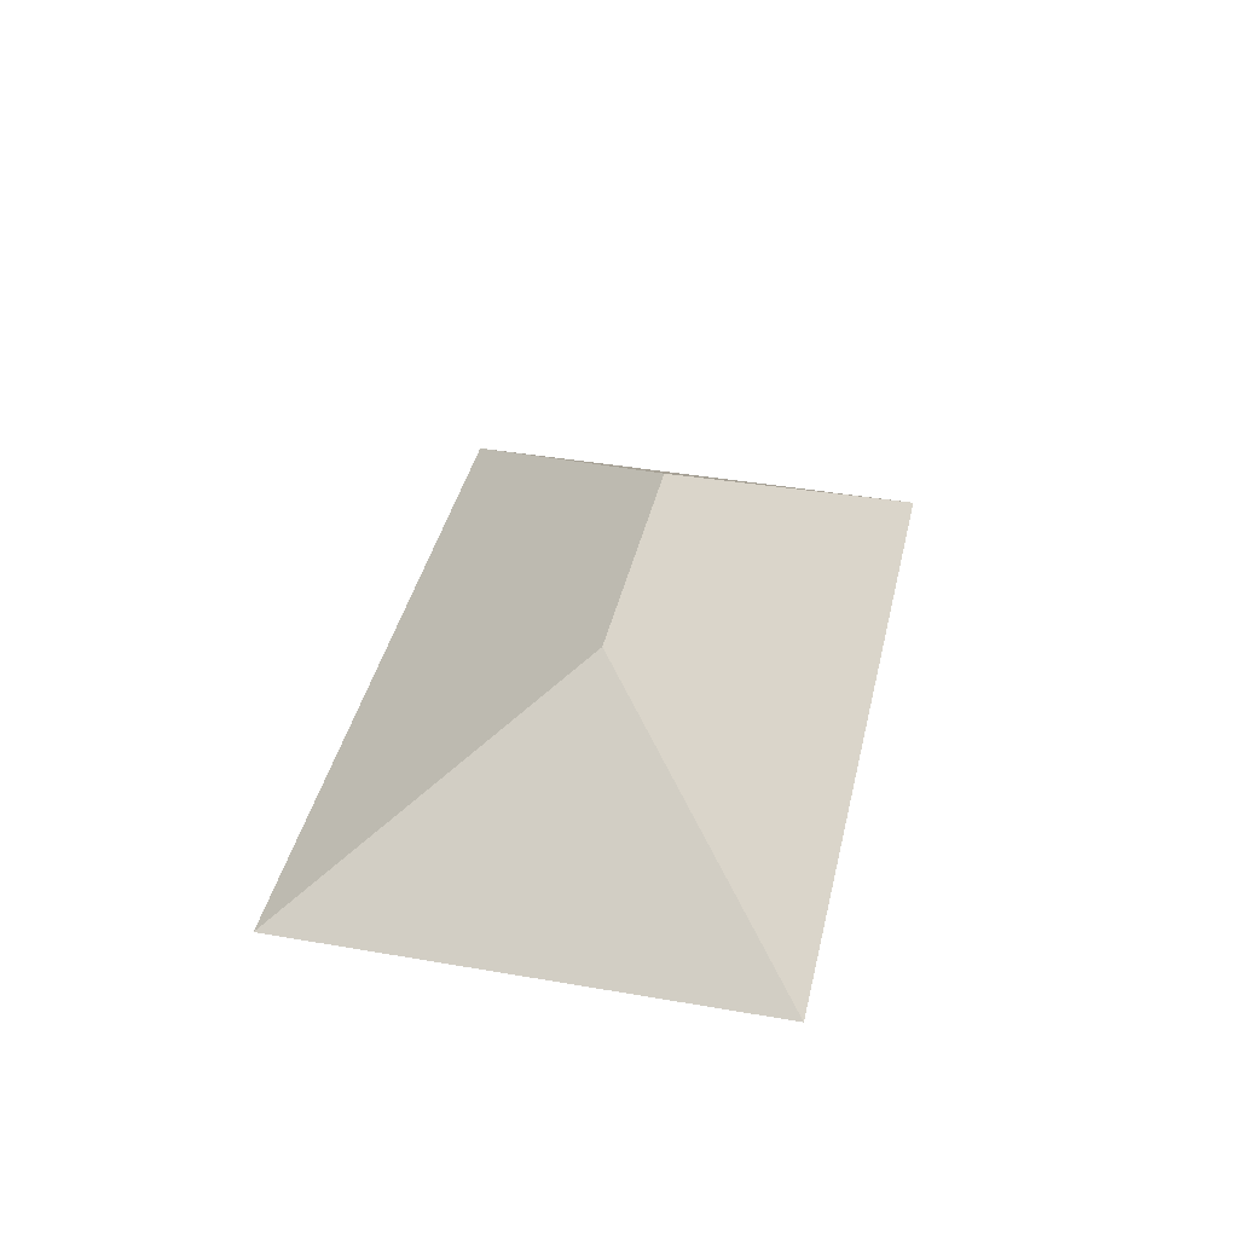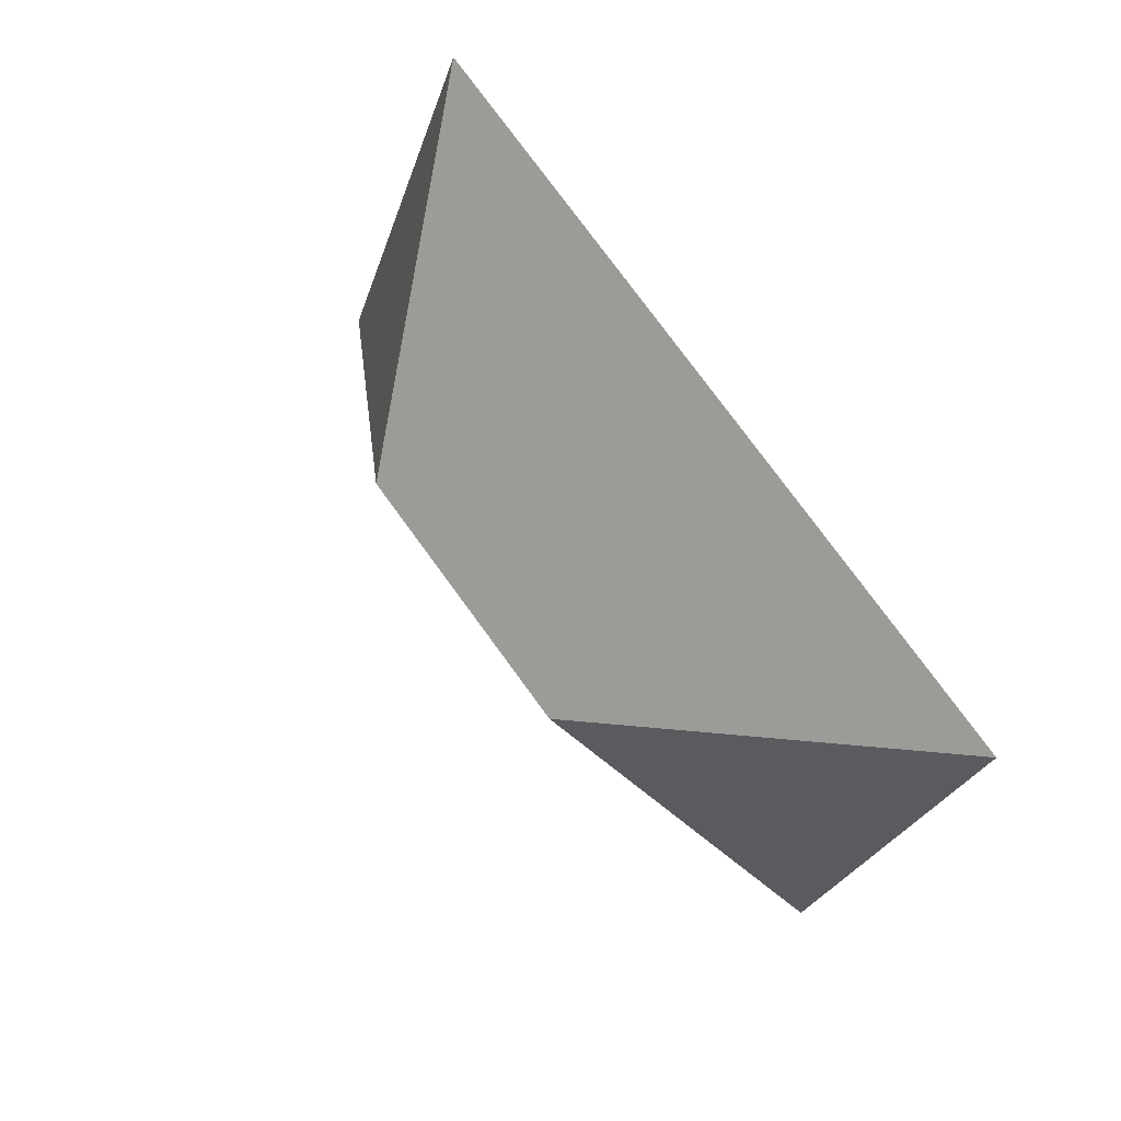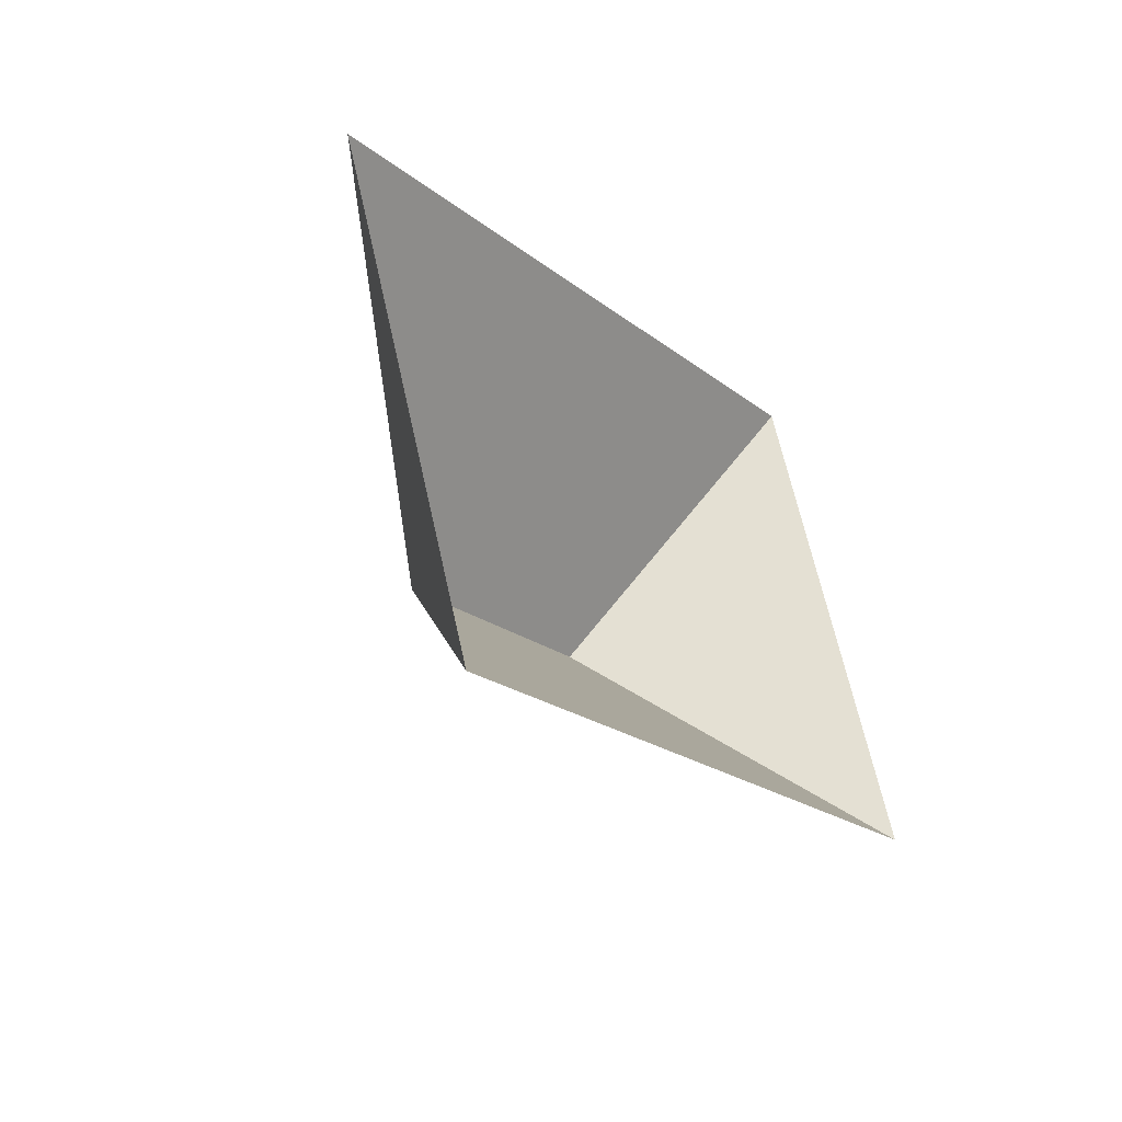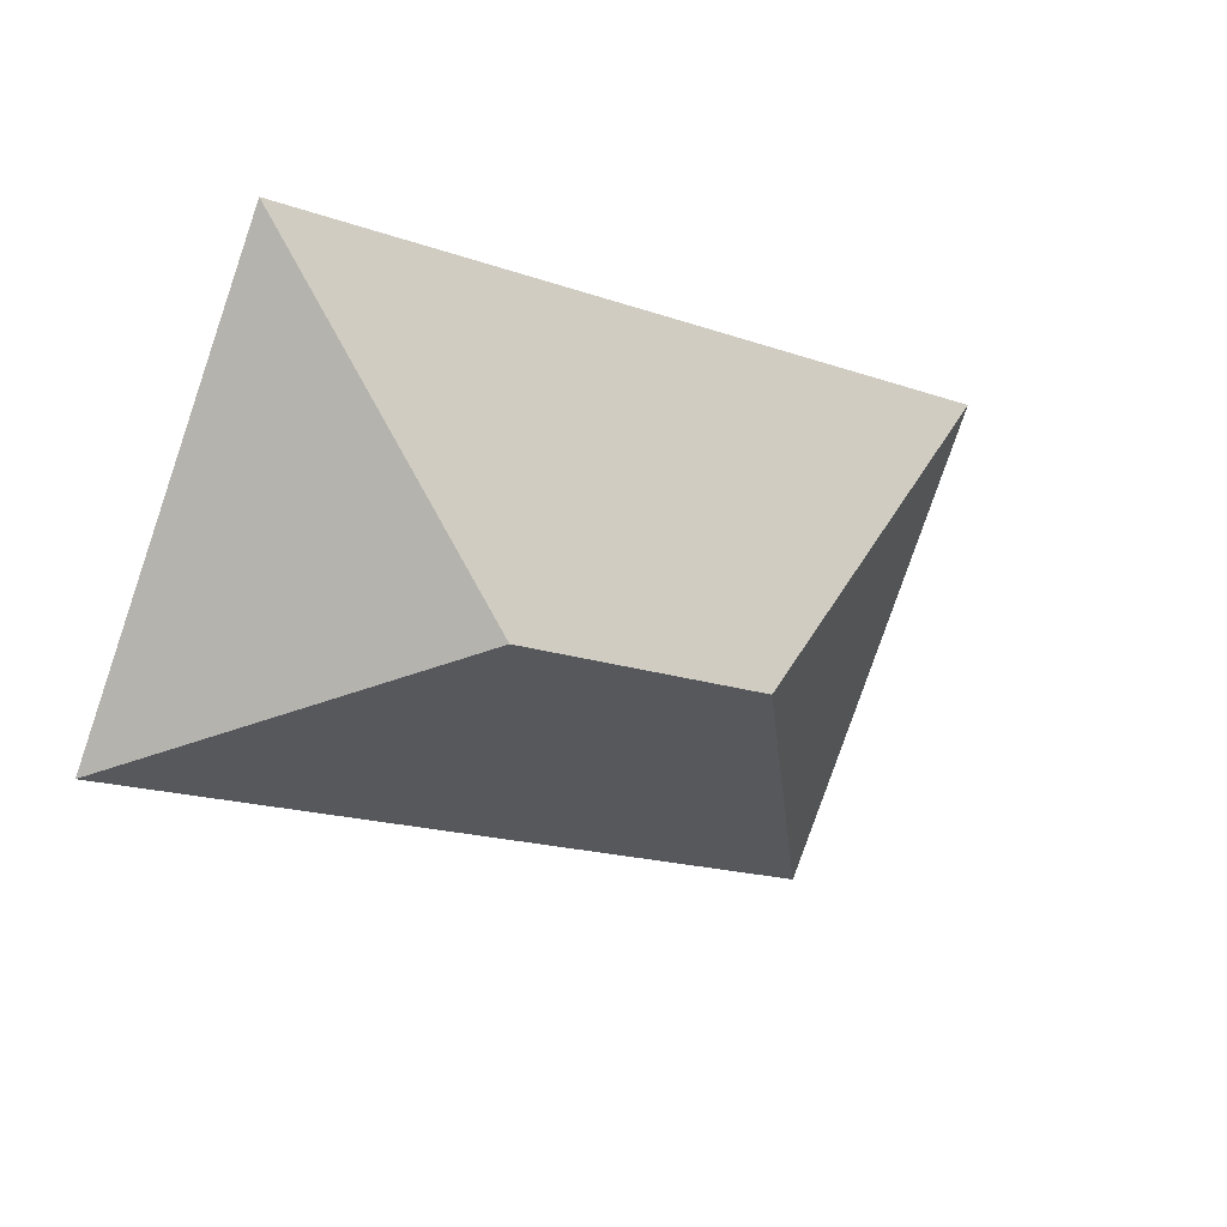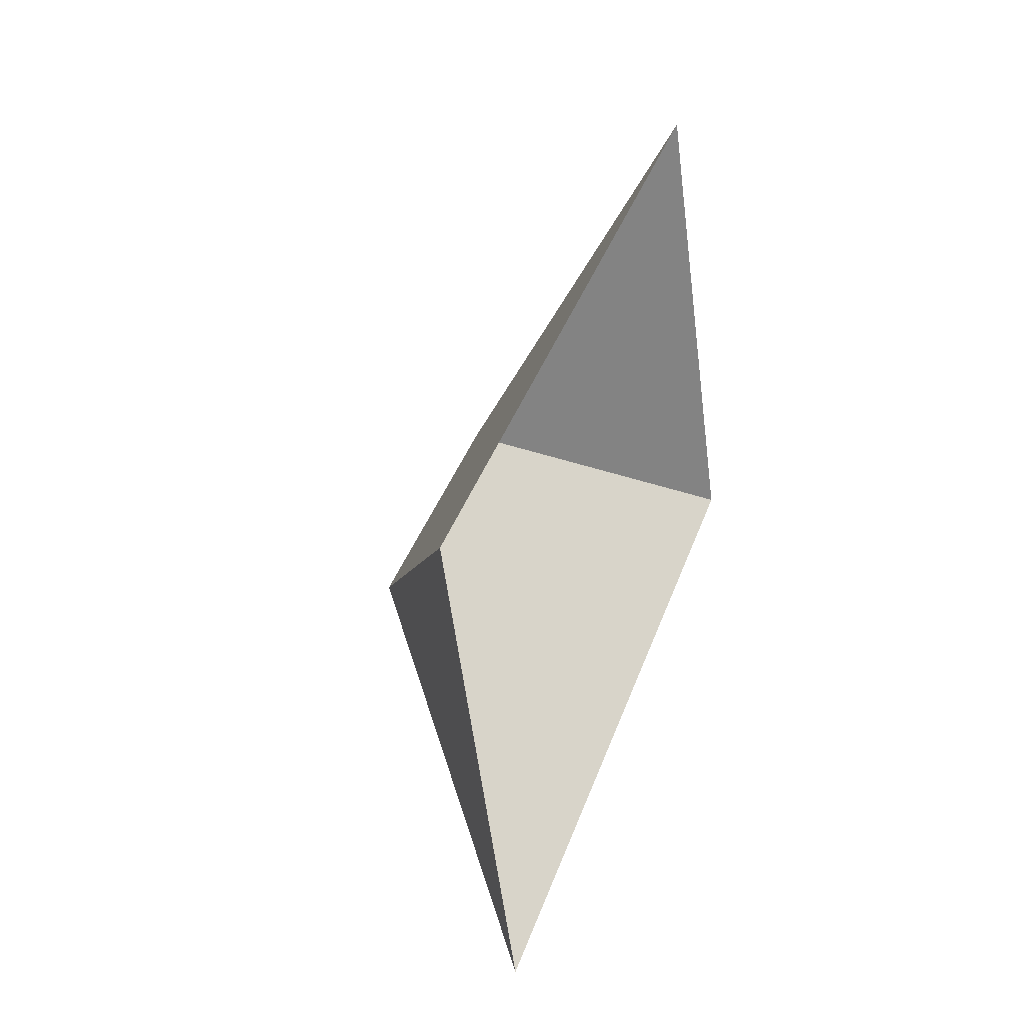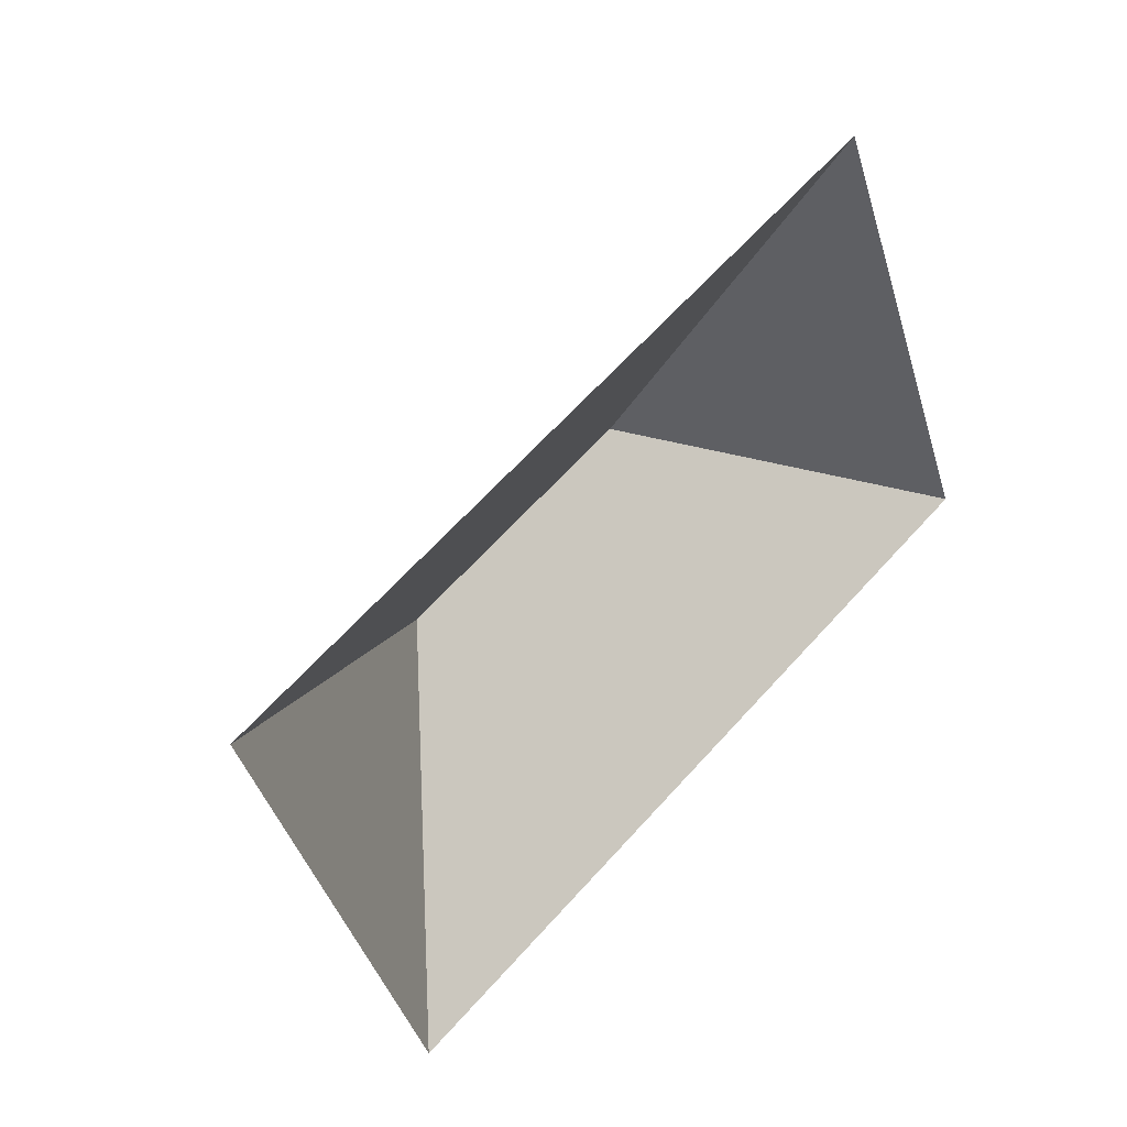
<metadata>
{"format":"obj","ext":"obj","renderer":"f3d","projection":"perspective","resolution":1024,"background":"white","views":[{"elev":38.5,"azim":80.0,"up":"+Y"},{"elev":48.8,"azim":-129.6,"up":"+Z"},{"elev":-43.9,"azim":-55.6,"up":"+Z"},{"elev":22.9,"azim":148.5,"up":"+Z"},{"elev":13.5,"azim":-70.8,"up":"+Z"},{"elev":33.0,"azim":-43.9,"up":"+Z"}]}
</metadata>
<code>
o CG10_500_043073_0002_roof
v 277.5 75 -15.88
v 346.4 75 -182.9
v 237.3 145 -138
v 144.1 145 -176.5
v 14.77 75 -124.2
v 83.63 75 -291.3
v 277.5 0 -15.88
v 346.4 0 -182.9
v 83.63 0 -291.3
v 14.77 0 -124.2
f 5 4 3 1
f 1 3 2
f 2 3 4 6
f 5 4 6

</code>
